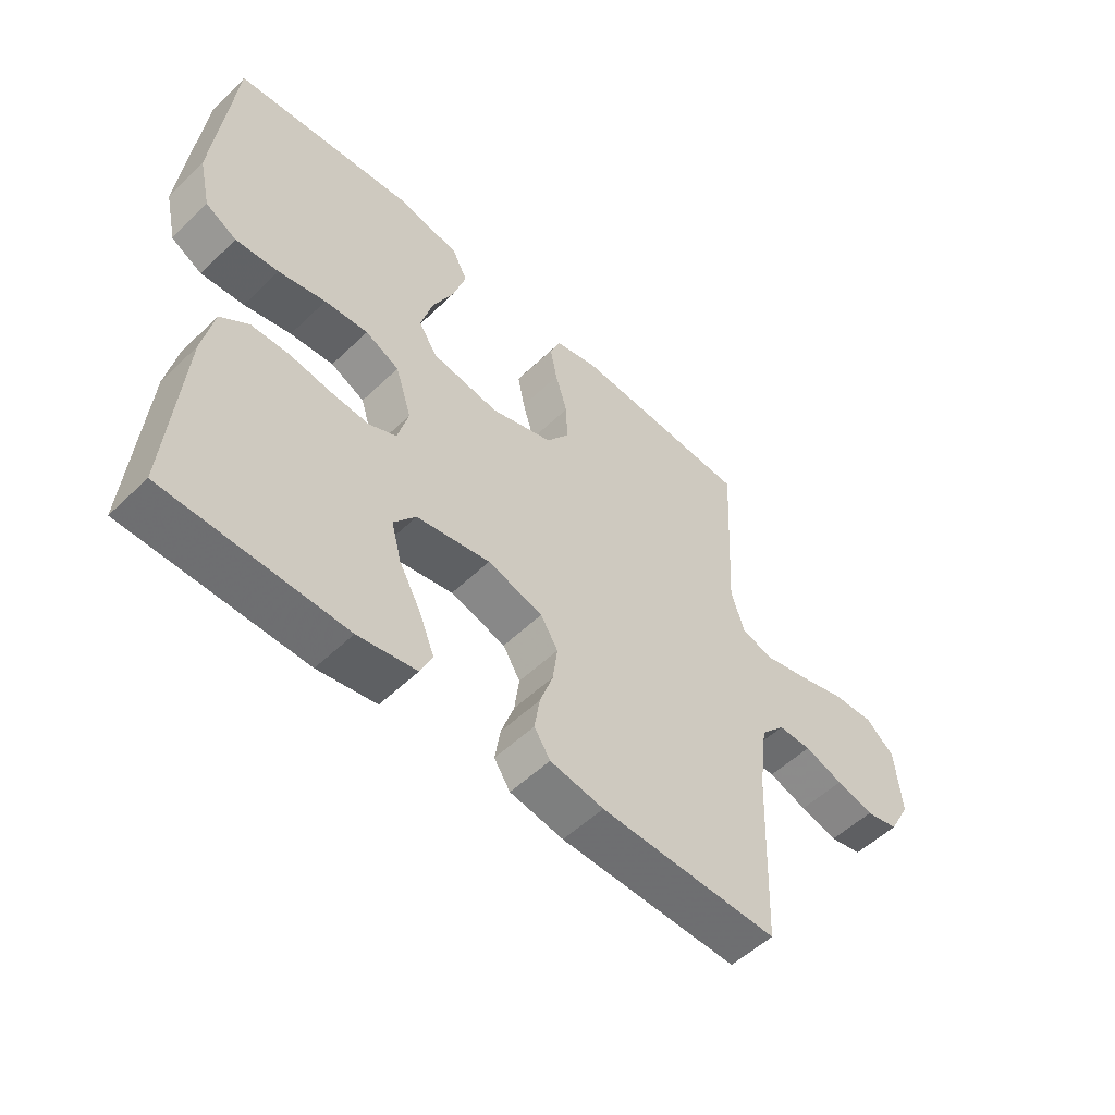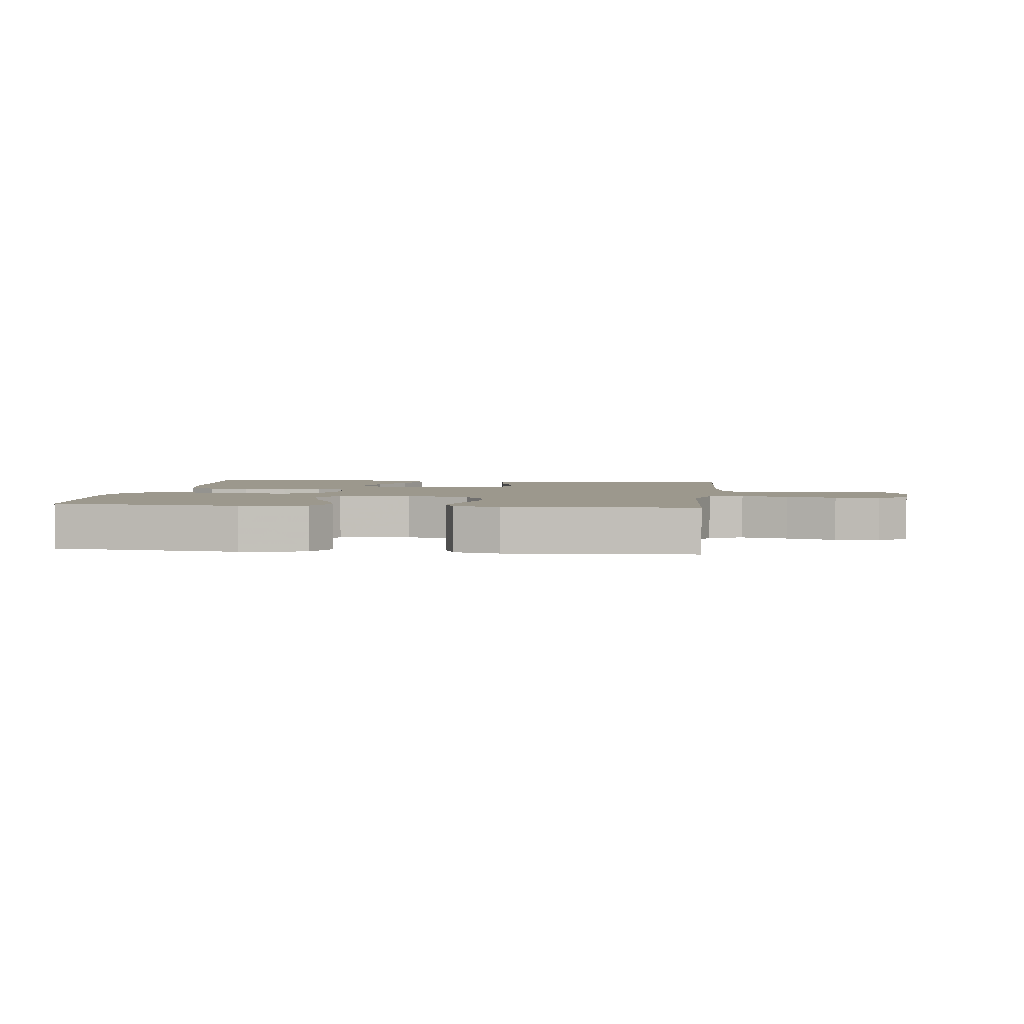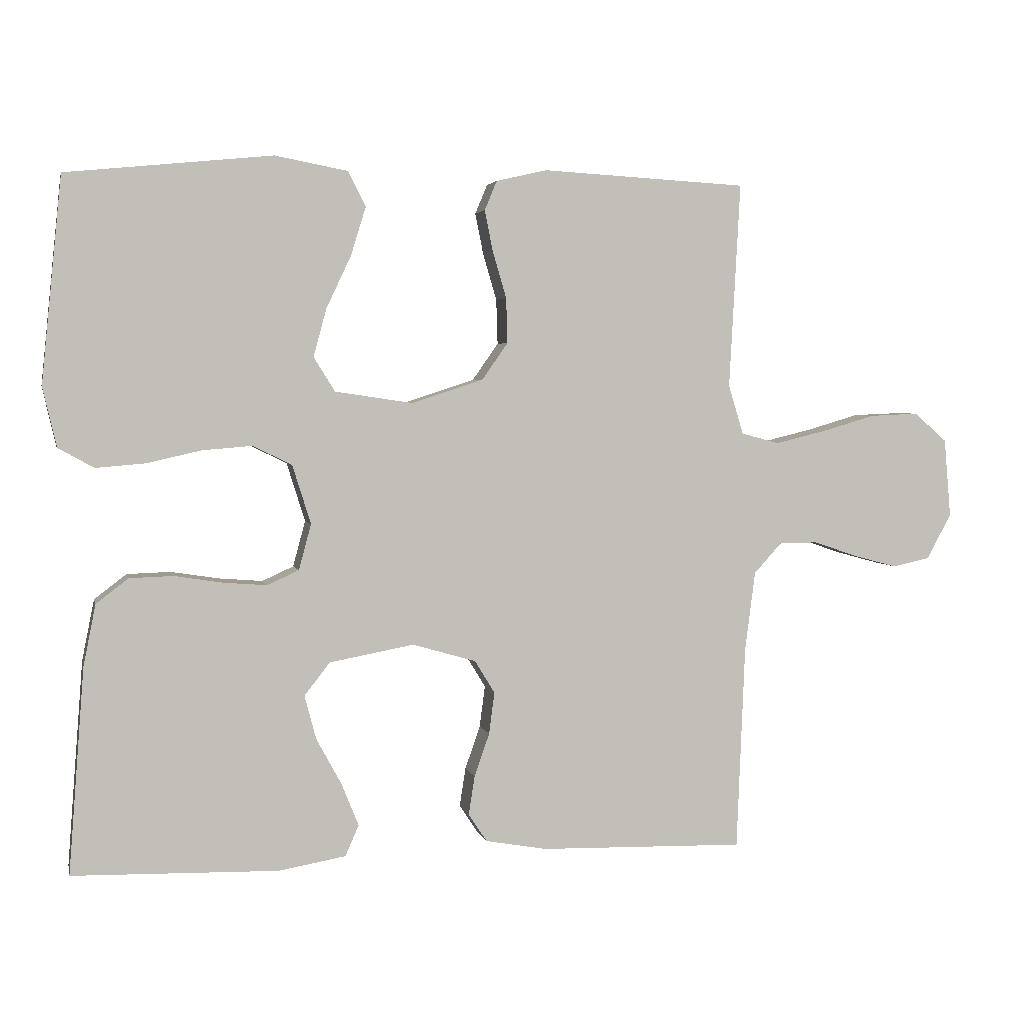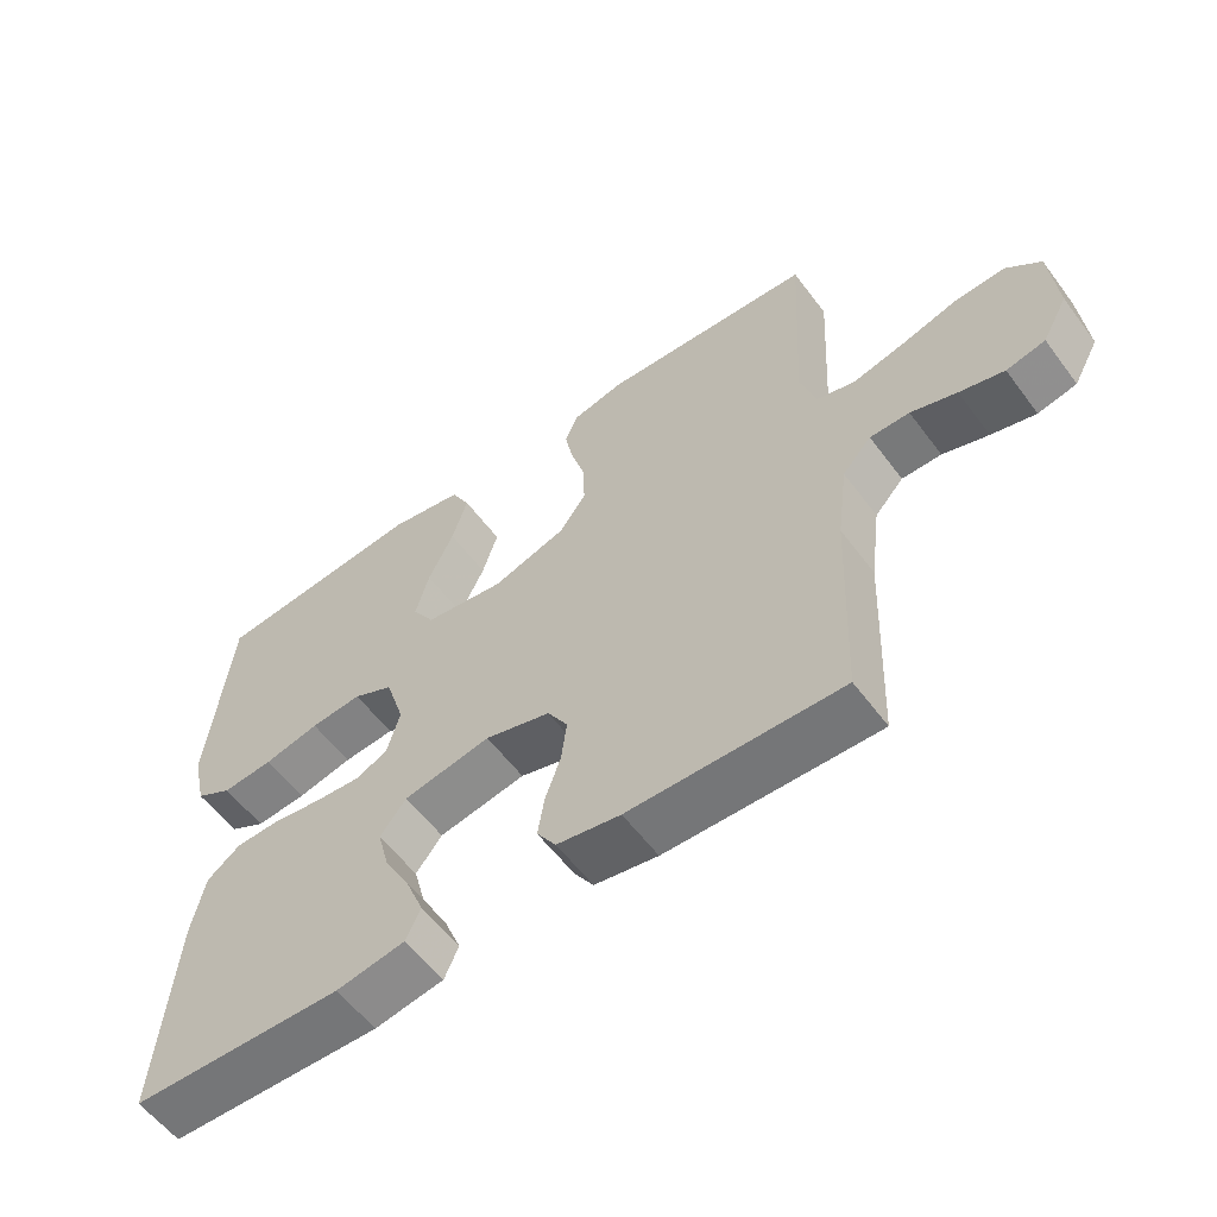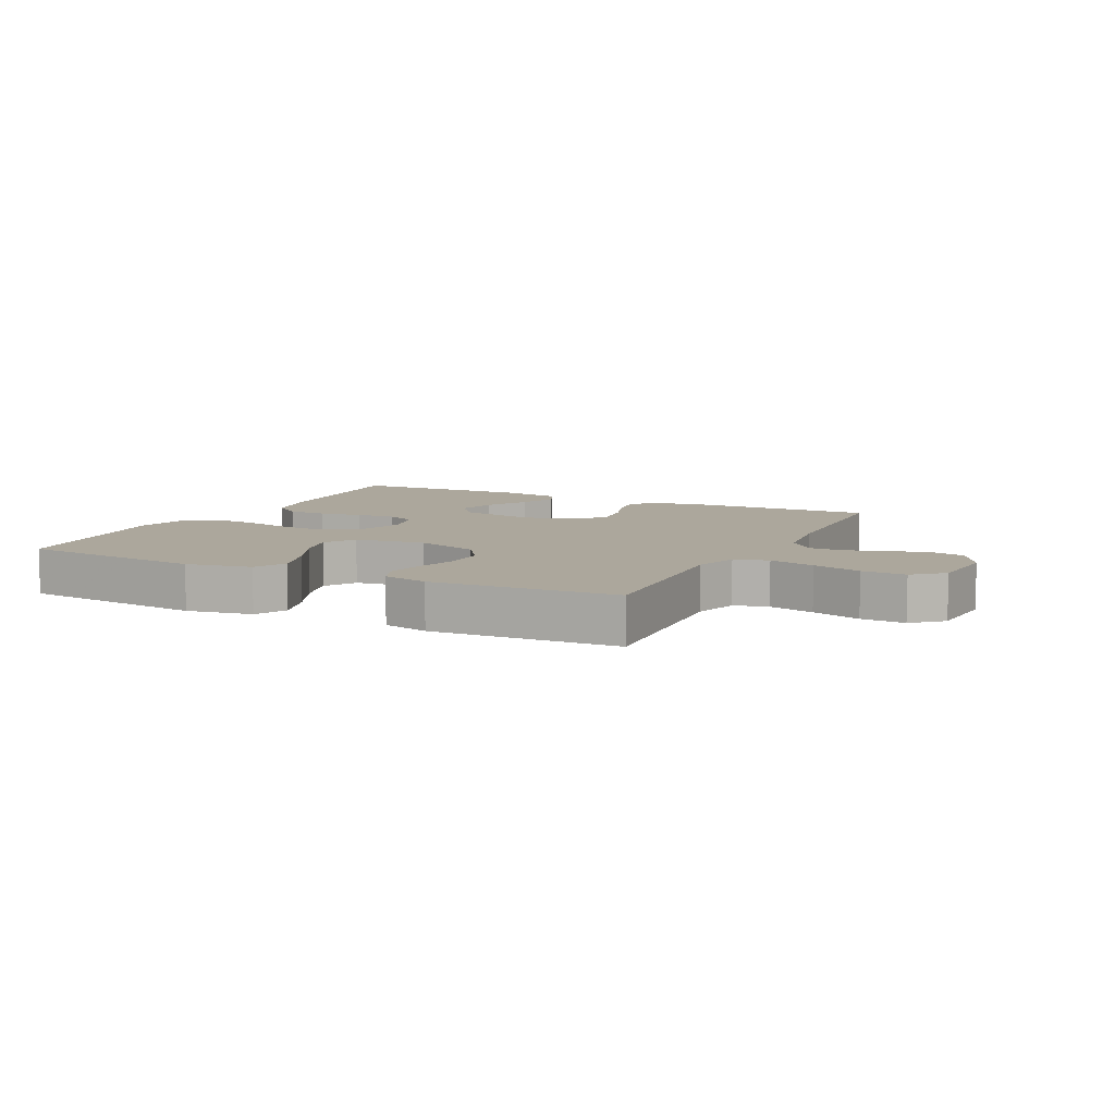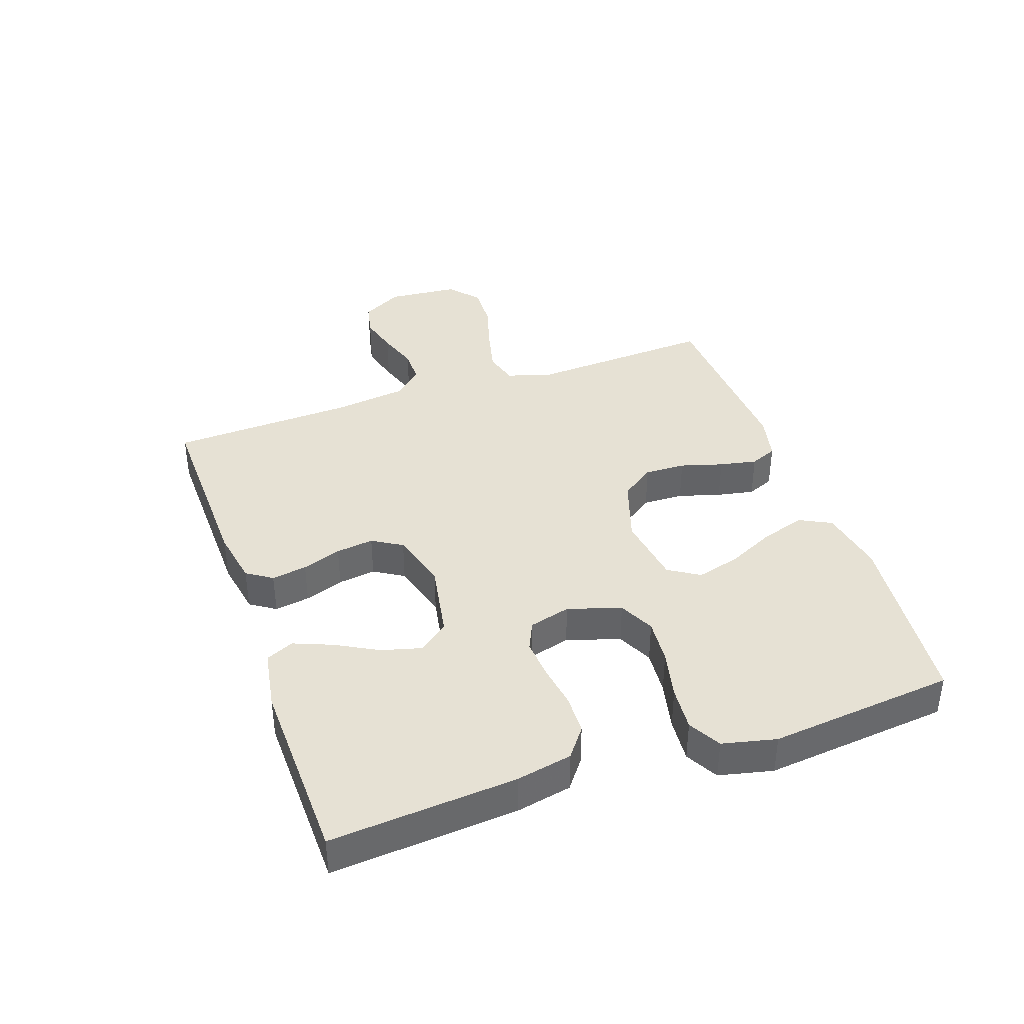
<metadata>
{"format":"obj","ext":"obj","renderer":"f3d","projection":"perspective","resolution":1024,"background":"white","views":[{"elev":-53.6,"azim":-44.4,"up":"+Z"},{"elev":3.1,"azim":6.9,"up":"+Y"},{"elev":3.4,"azim":-12.4,"up":"+Z"},{"elev":-57.7,"azim":36.4,"up":"+Z"},{"elev":8.3,"azim":26.3,"up":"+Y"},{"elev":39.3,"azim":-109.2,"up":"+Y"}]}
</metadata>
<code>
v 0.5 0.07 -0.5
v 0.2 0.07 -0.493
v 0.11 0.07 -0.477
v 0.083 0.07 -0.436
v 0.092 0.07 -0.379
v 0.114 0.07 -0.316
v 0.122 0.07 -0.255
v 0.093 0.07 -0.207
v 0 0.07 -0.18
v -0.124 0.07 -0.203
v -0.161 0.07 -0.251
v -0.144 0.07 -0.315
v -0.107 0.07 -0.383
v -0.082 0.07 -0.445
v -0.102 0.07 -0.49
v -0.2 0.07 -0.507
v -0.5 0.07 -0.5
v -0.477 0.07 -0.2
v -0.459 0.07 -0.11
v -0.412 0.07 -0.074
v -0.348 0.07 -0.072
v -0.278 0.07 -0.083
v -0.214 0.07 -0.088
v -0.168 0.07 -0.067
v -0.15 0.07 0
v -0.177 0.07 0.086
v -0.234 0.07 0.114
v -0.307 0.07 0.108
v -0.386 0.07 0.09
v -0.458 0.07 0.084
v -0.51 0.07 0.113
v -0.53 0.07 0.2
v -0.5 0.07 0.5
v -0.2 0.07 0.53
v -0.094 0.07 0.51
v -0.068 0.07 0.459
v -0.09 0.07 0.388
v -0.126 0.07 0.312
v -0.145 0.07 0.242
v -0.114 0.07 0.192
v 0 0.07 0.175
v 0.104 0.07 0.209
v 0.142 0.07 0.263
v 0.14 0.07 0.329
v 0.12 0.07 0.397
v 0.108 0.07 0.457
v 0.126 0.07 0.5
v 0.2 0.07 0.517
v 0.5 0.07 0.5
v 0.484 0.07 0.2
v 0.506 0.07 0.128
v 0.561 0.07 0.113
v 0.635 0.07 0.131
v 0.714 0.07 0.154
v 0.785 0.07 0.157
v 0.833 0.07 0.115
v 0.843 0.07 0
v 0.807 0.07 -0.066
v 0.752 0.07 -0.078
v 0.689 0.07 -0.061
v 0.624 0.07 -0.039
v 0.568 0.07 -0.039
v 0.527 0.07 -0.084
v 0.512 0.07 -0.2
v 0.5 0 -0.5
v 0.2 0 -0.493
v 0.11 0 -0.477
v 0.083 0 -0.436
v 0.092 0 -0.379
v 0.114 0 -0.316
v 0.122 0 -0.255
v 0.093 0 -0.207
v 0 0 -0.18
v -0.124 0 -0.203
v -0.161 0 -0.251
v -0.144 0 -0.315
v -0.107 0 -0.383
v -0.082 0 -0.445
v -0.102 0 -0.49
v -0.2 0 -0.507
v -0.5 0 -0.5
v -0.477 0 -0.2
v -0.459 0 -0.11
v -0.412 0 -0.074
v -0.348 0 -0.072
v -0.278 0 -0.083
v -0.214 0 -0.088
v -0.168 0 -0.067
v -0.15 0 0
v -0.177 0 0.086
v -0.234 0 0.114
v -0.307 0 0.108
v -0.386 0 0.09
v -0.458 0 0.084
v -0.51 0 0.113
v -0.53 0 0.2
v -0.5 0 0.5
v -0.2 0 0.53
v -0.094 0 0.51
v -0.068 0 0.459
v -0.09 0 0.388
v -0.126 0 0.312
v -0.145 0 0.242
v -0.114 0 0.192
v 0 0 0.175
v 0.104 0 0.209
v 0.142 0 0.263
v 0.14 0 0.329
v 0.12 0 0.397
v 0.108 0 0.457
v 0.126 0 0.5
v 0.2 0 0.517
v 0.5 0 0.5
v 0.484 0 0.2
v 0.506 0 0.128
v 0.561 0 0.113
v 0.635 0 0.131
v 0.714 0 0.154
v 0.785 0 0.157
v 0.833 0 0.115
v 0.843 0 0
v 0.807 0 -0.066
v 0.752 0 -0.078
v 0.689 0 -0.061
v 0.624 0 -0.039
v 0.568 0 -0.039
v 0.527 0 -0.084
v 0.512 0 -0.2
f 58 59 60 61
f 56 57 58 61
f 56 61 62
f 53 54 55 56
f 52 53 56 62
f 51 52 62 63
f 47 48 49 50
f 44 45 46 47
f 44 47 50 51
f 35 36 37 38
f 35 38 39
f 34 35 39
f 33 34 39
f 32 33 39 40
f 28 29 30 31
f 27 28 31 32
f 19 20 21 22
f 19 22 23
f 18 19 23
f 17 18 23
f 16 17 23 24
f 12 13 14 15
f 11 12 15 16
f 3 4 5 6
f 3 6 7
f 64 1 2 3
f 64 3 7
f 63 64 7 8
f 43 44 51 63
f 42 43 63 8
f 41 42 8 9
f 27 32 40 41
f 26 27 41
f 25 26 41 9
f 11 16 24 25
f 10 11 25
f 9 10 25
f 125 124 123 122
f 125 122 121 120
f 126 125 120
f 120 119 118 117
f 126 120 117 116
f 127 126 116 115
f 114 113 112 111
f 111 110 109 108
f 115 114 111 108
f 102 101 100 99
f 103 102 99
f 103 99 98
f 103 98 97
f 104 103 97 96
f 95 94 93 92
f 96 95 92 91
f 86 85 84 83
f 87 86 83
f 87 83 82
f 87 82 81
f 88 87 81 80
f 79 78 77 76
f 80 79 76 75
f 70 69 68 67
f 71 70 67
f 67 66 65 128
f 71 67 128
f 72 71 128 127
f 127 115 108 107
f 72 127 107 106
f 73 72 106 105
f 105 104 96 91
f 105 91 90
f 73 105 90 89
f 89 88 80 75
f 89 75 74
f 89 74 73
f 1 65 66 2
f 2 66 67 3
f 3 67 68 4
f 4 68 69 5
f 5 69 70 6
f 6 70 71 7
f 7 71 72 8
f 8 72 73 9
f 9 73 74 10
f 10 74 75 11
f 11 75 76 12
f 12 76 77 13
f 13 77 78 14
f 14 78 79 15
f 15 79 80 16
f 16 80 81 17
f 17 81 82 18
f 18 82 83 19
f 19 83 84 20
f 20 84 85 21
f 21 85 86 22
f 22 86 87 23
f 23 87 88 24
f 24 88 89 25
f 25 89 90 26
f 26 90 91 27
f 27 91 92 28
f 28 92 93 29
f 29 93 94 30
f 30 94 95 31
f 31 95 96 32
f 32 96 97 33
f 33 97 98 34
f 34 98 99 35
f 35 99 100 36
f 36 100 101 37
f 37 101 102 38
f 38 102 103 39
f 39 103 104 40
f 40 104 105 41
f 41 105 106 42
f 42 106 107 43
f 43 107 108 44
f 44 108 109 45
f 45 109 110 46
f 46 110 111 47
f 47 111 112 48
f 48 112 113 49
f 49 113 114 50
f 50 114 115 51
f 51 115 116 52
f 52 116 117 53
f 53 117 118 54
f 54 118 119 55
f 55 119 120 56
f 56 120 121 57
f 57 121 122 58
f 58 122 123 59
f 59 123 124 60
f 60 124 125 61
f 61 125 126 62
f 62 126 127 63
f 63 127 128 64
f 64 128 65 1

</code>
